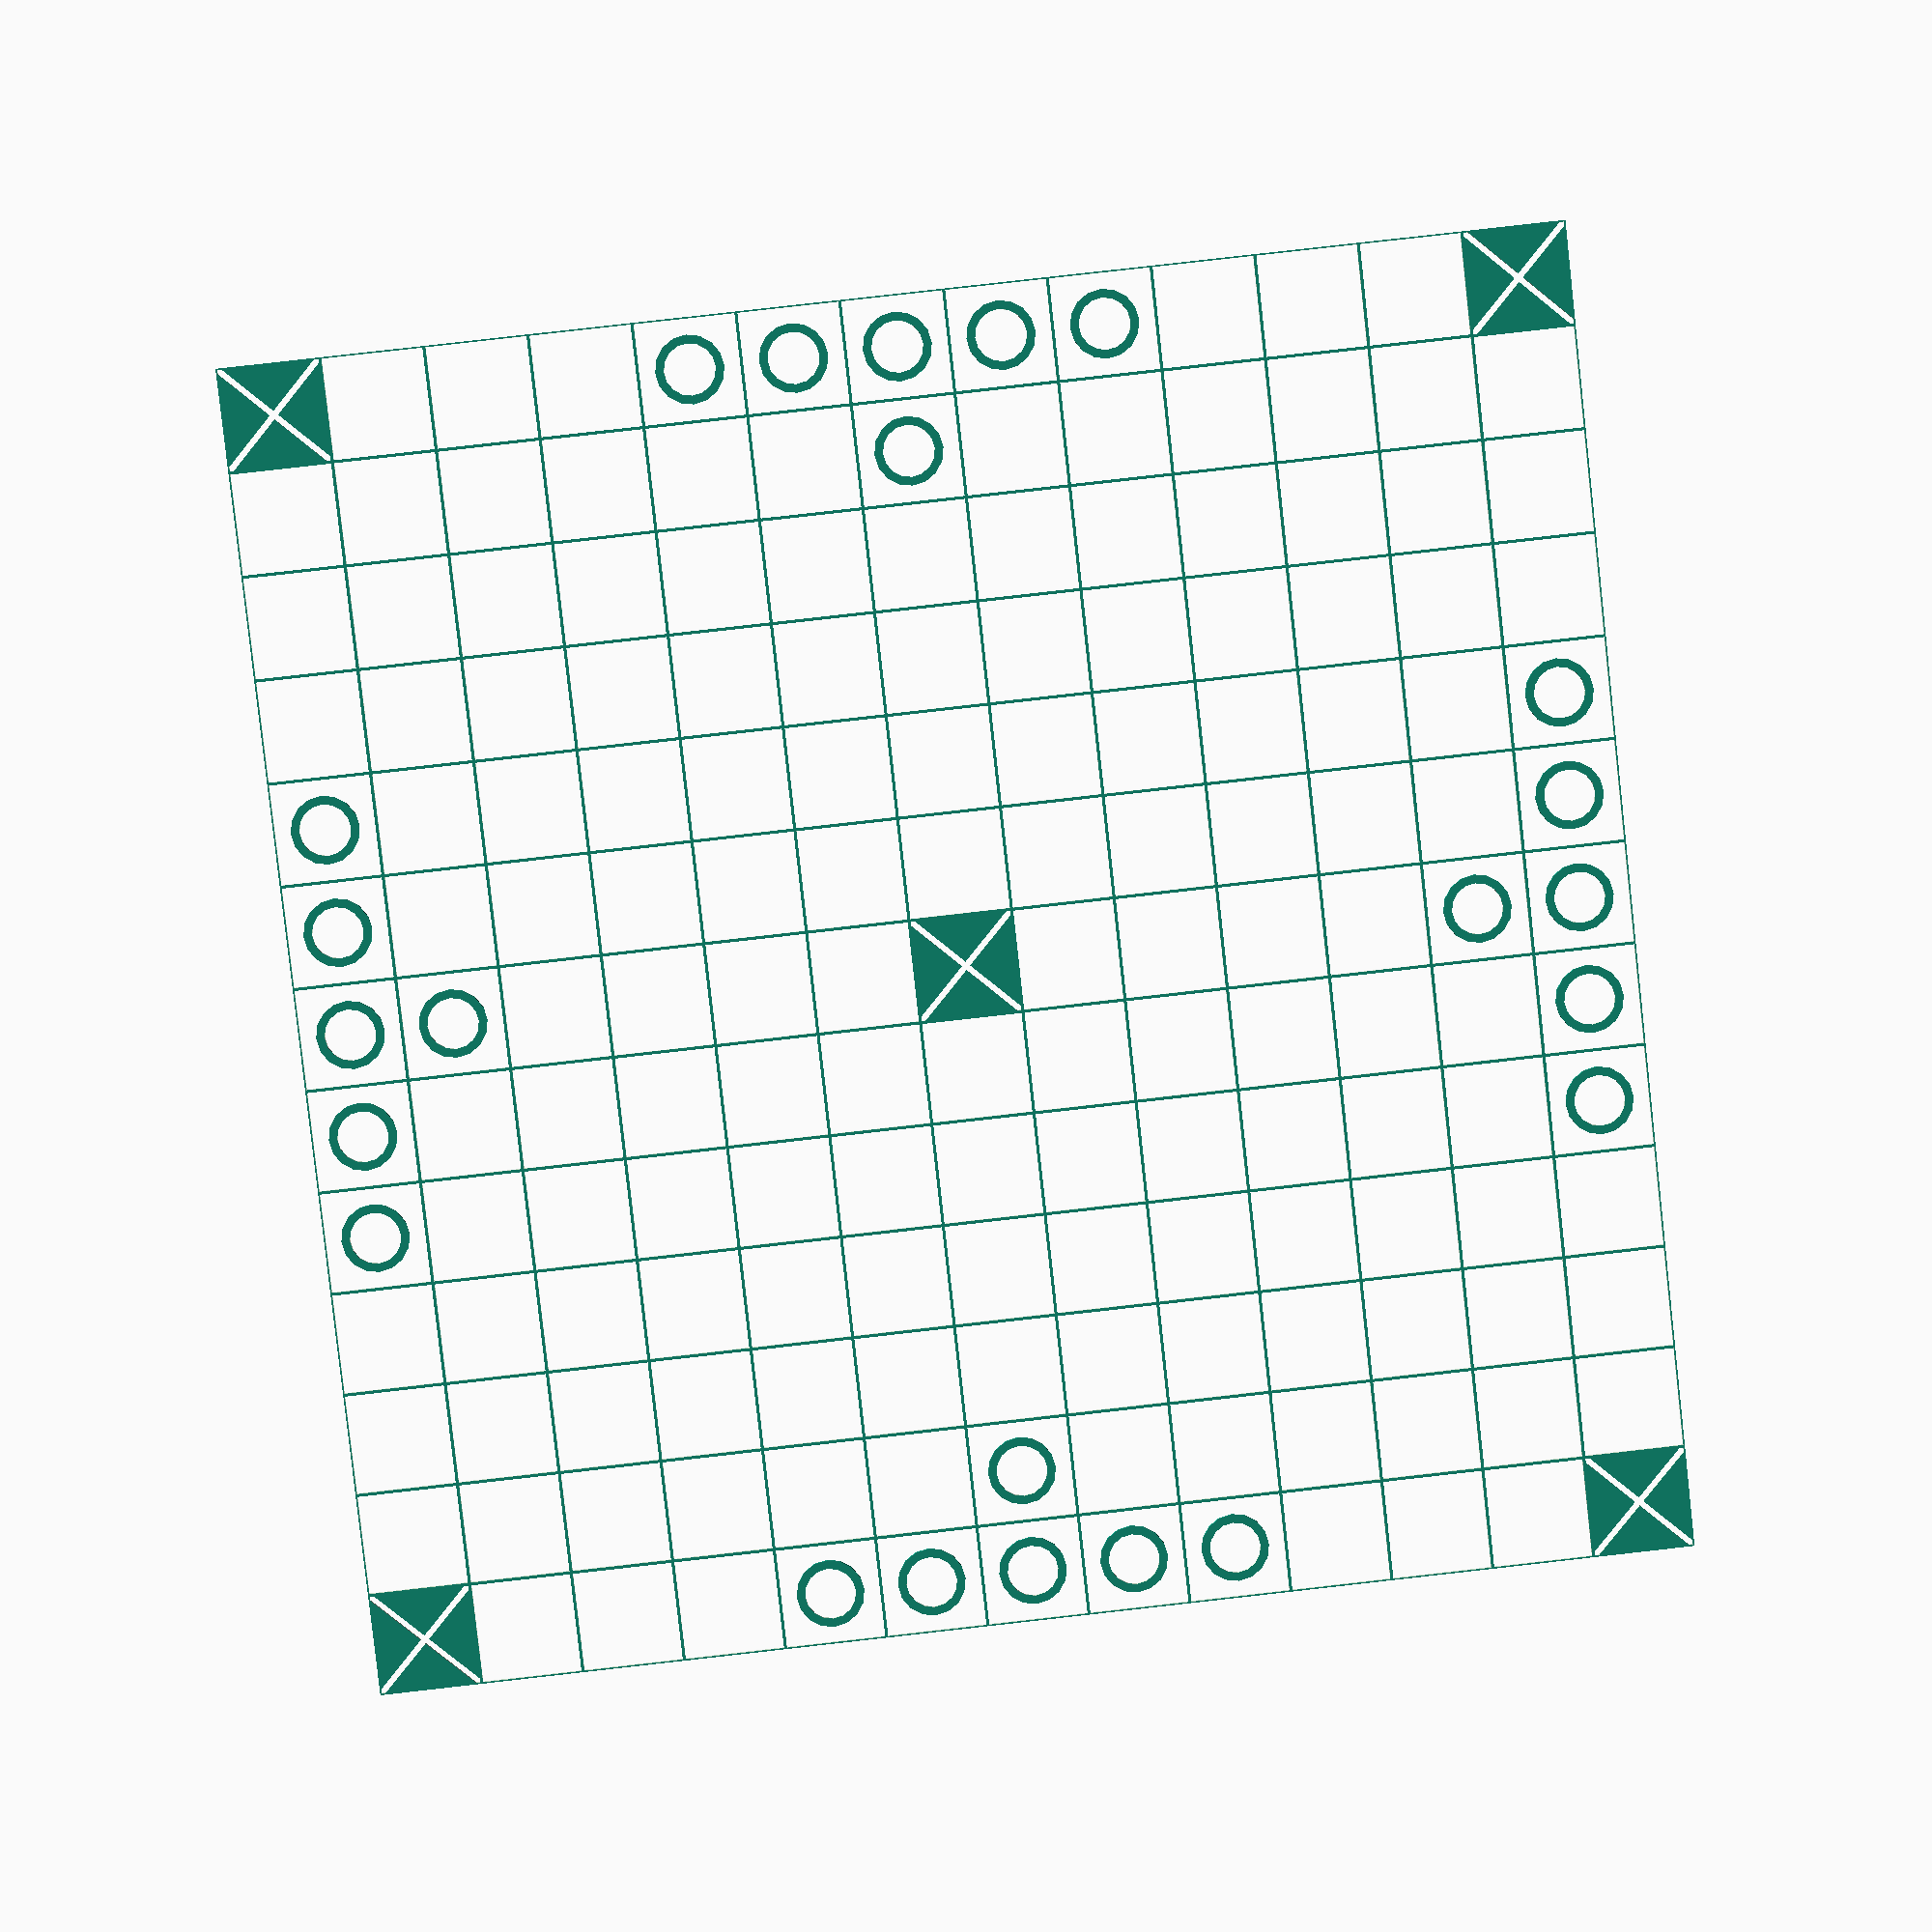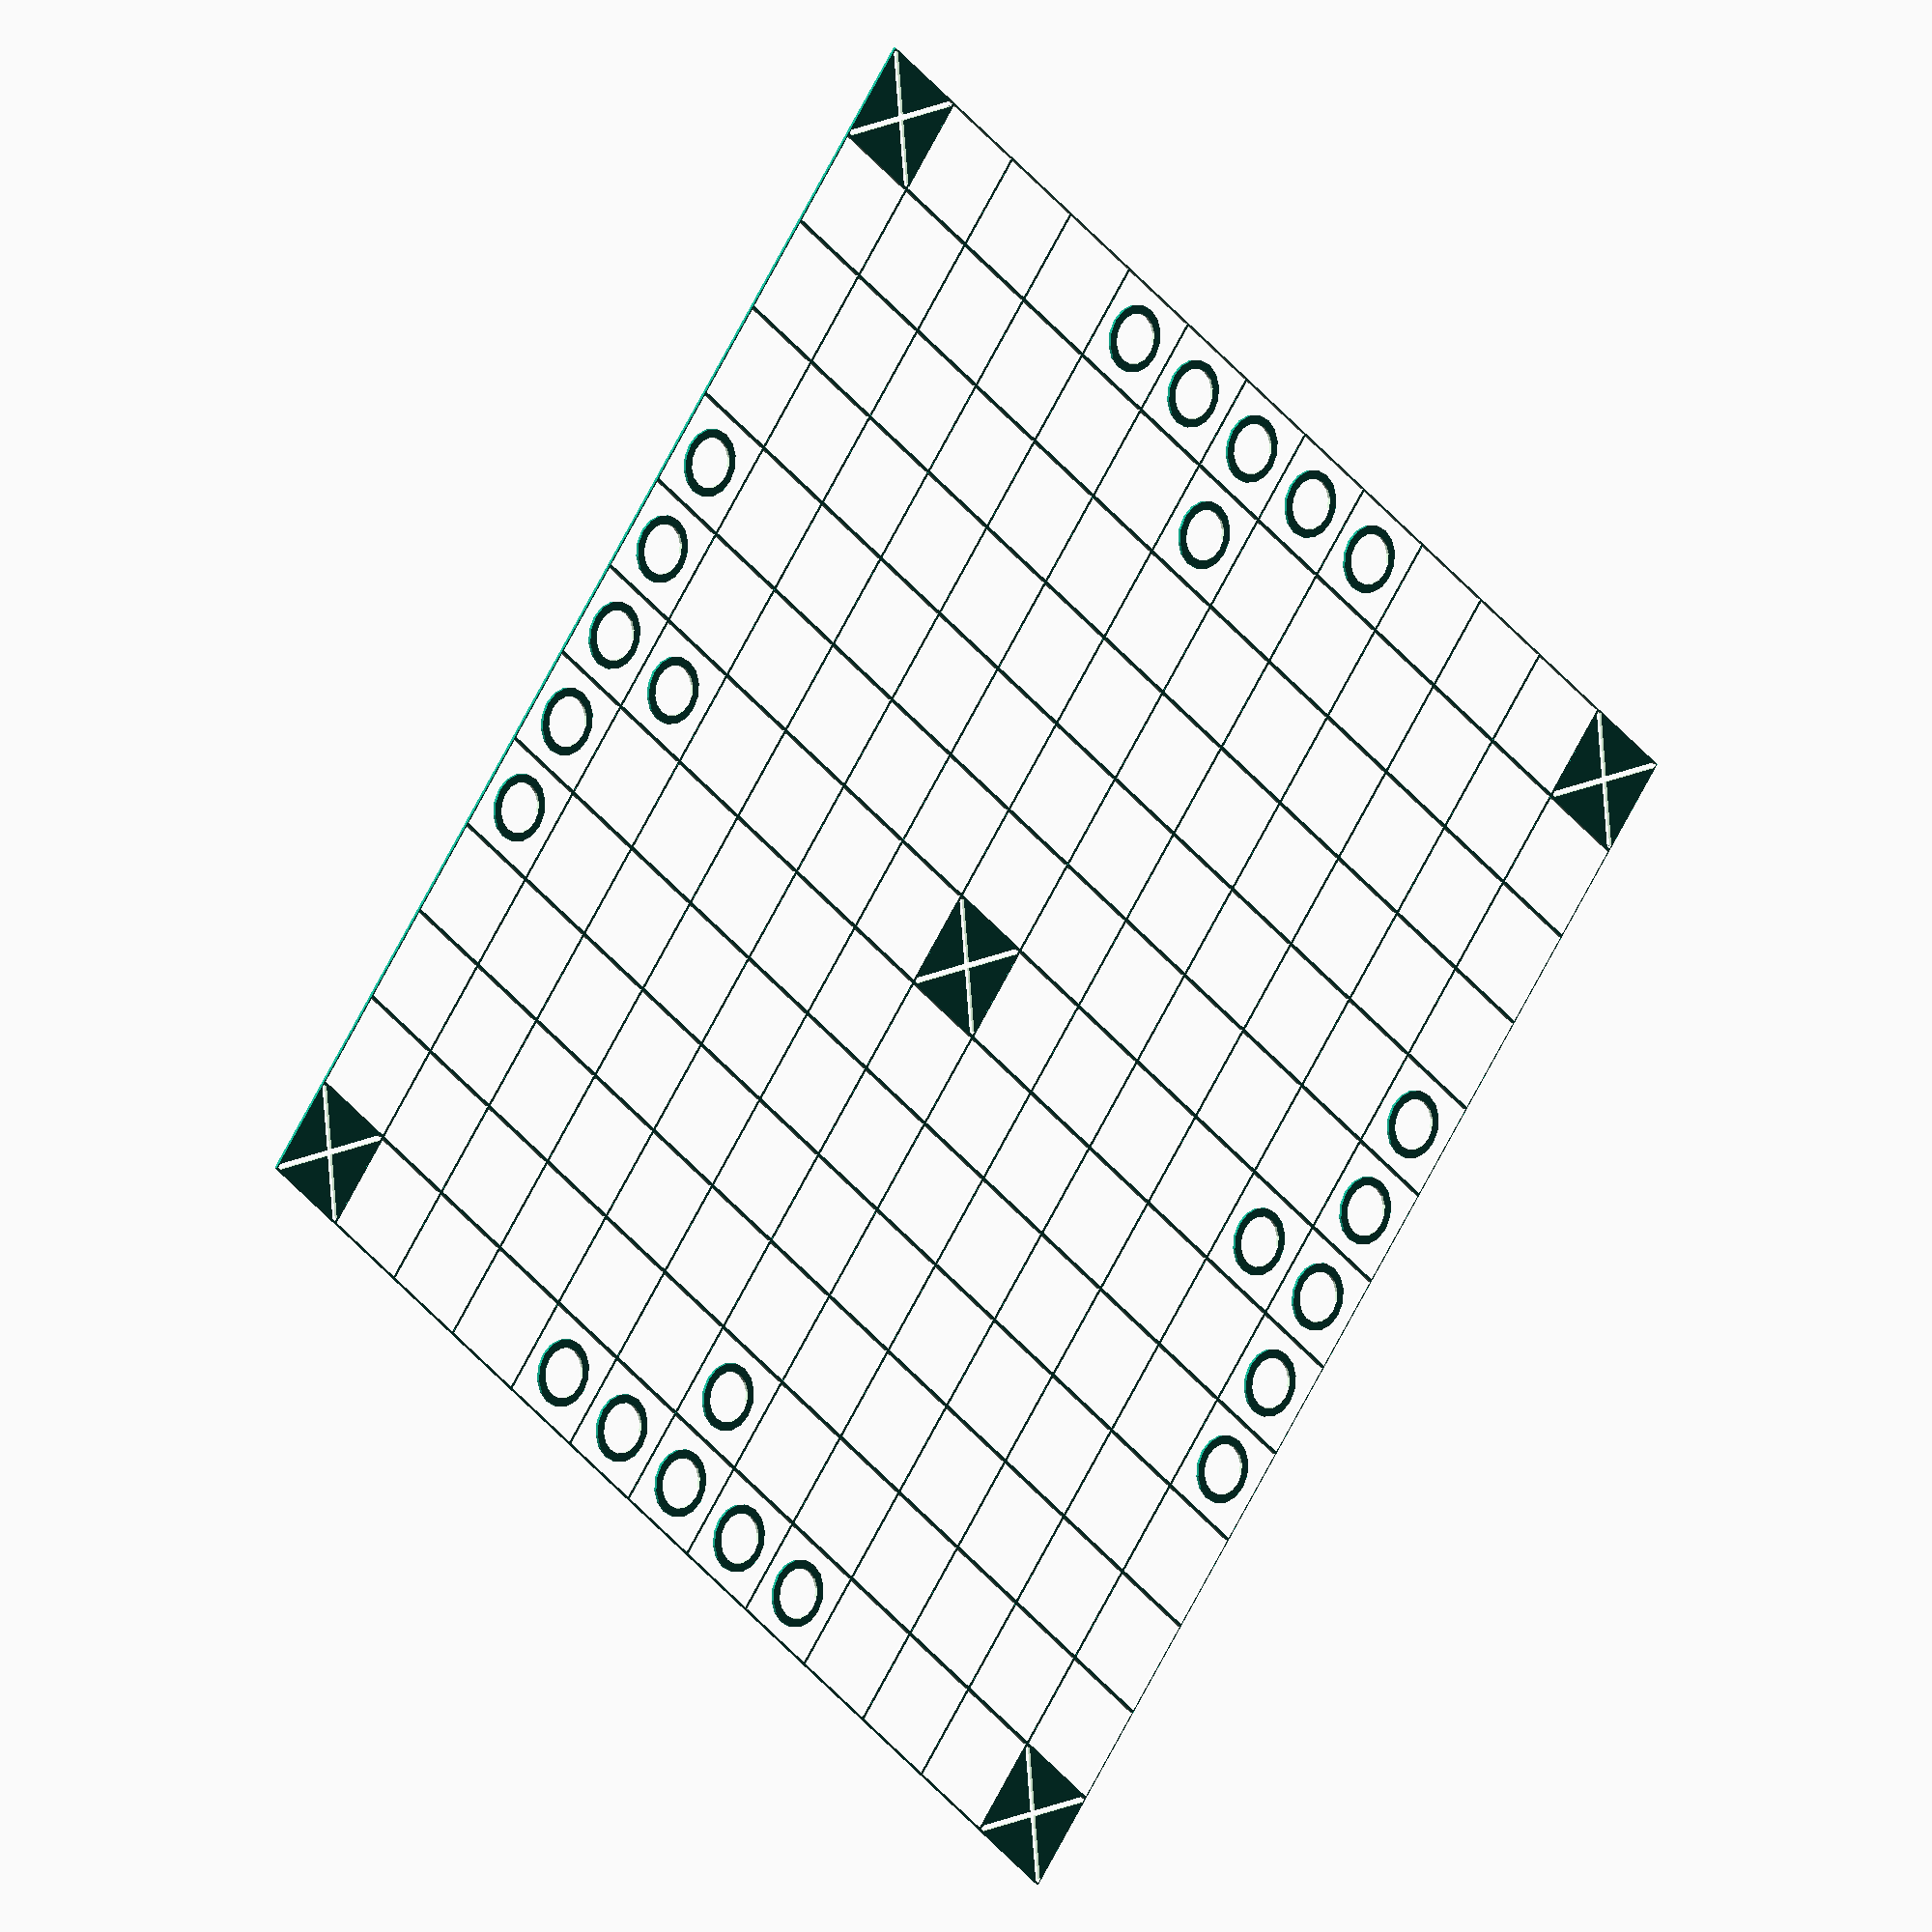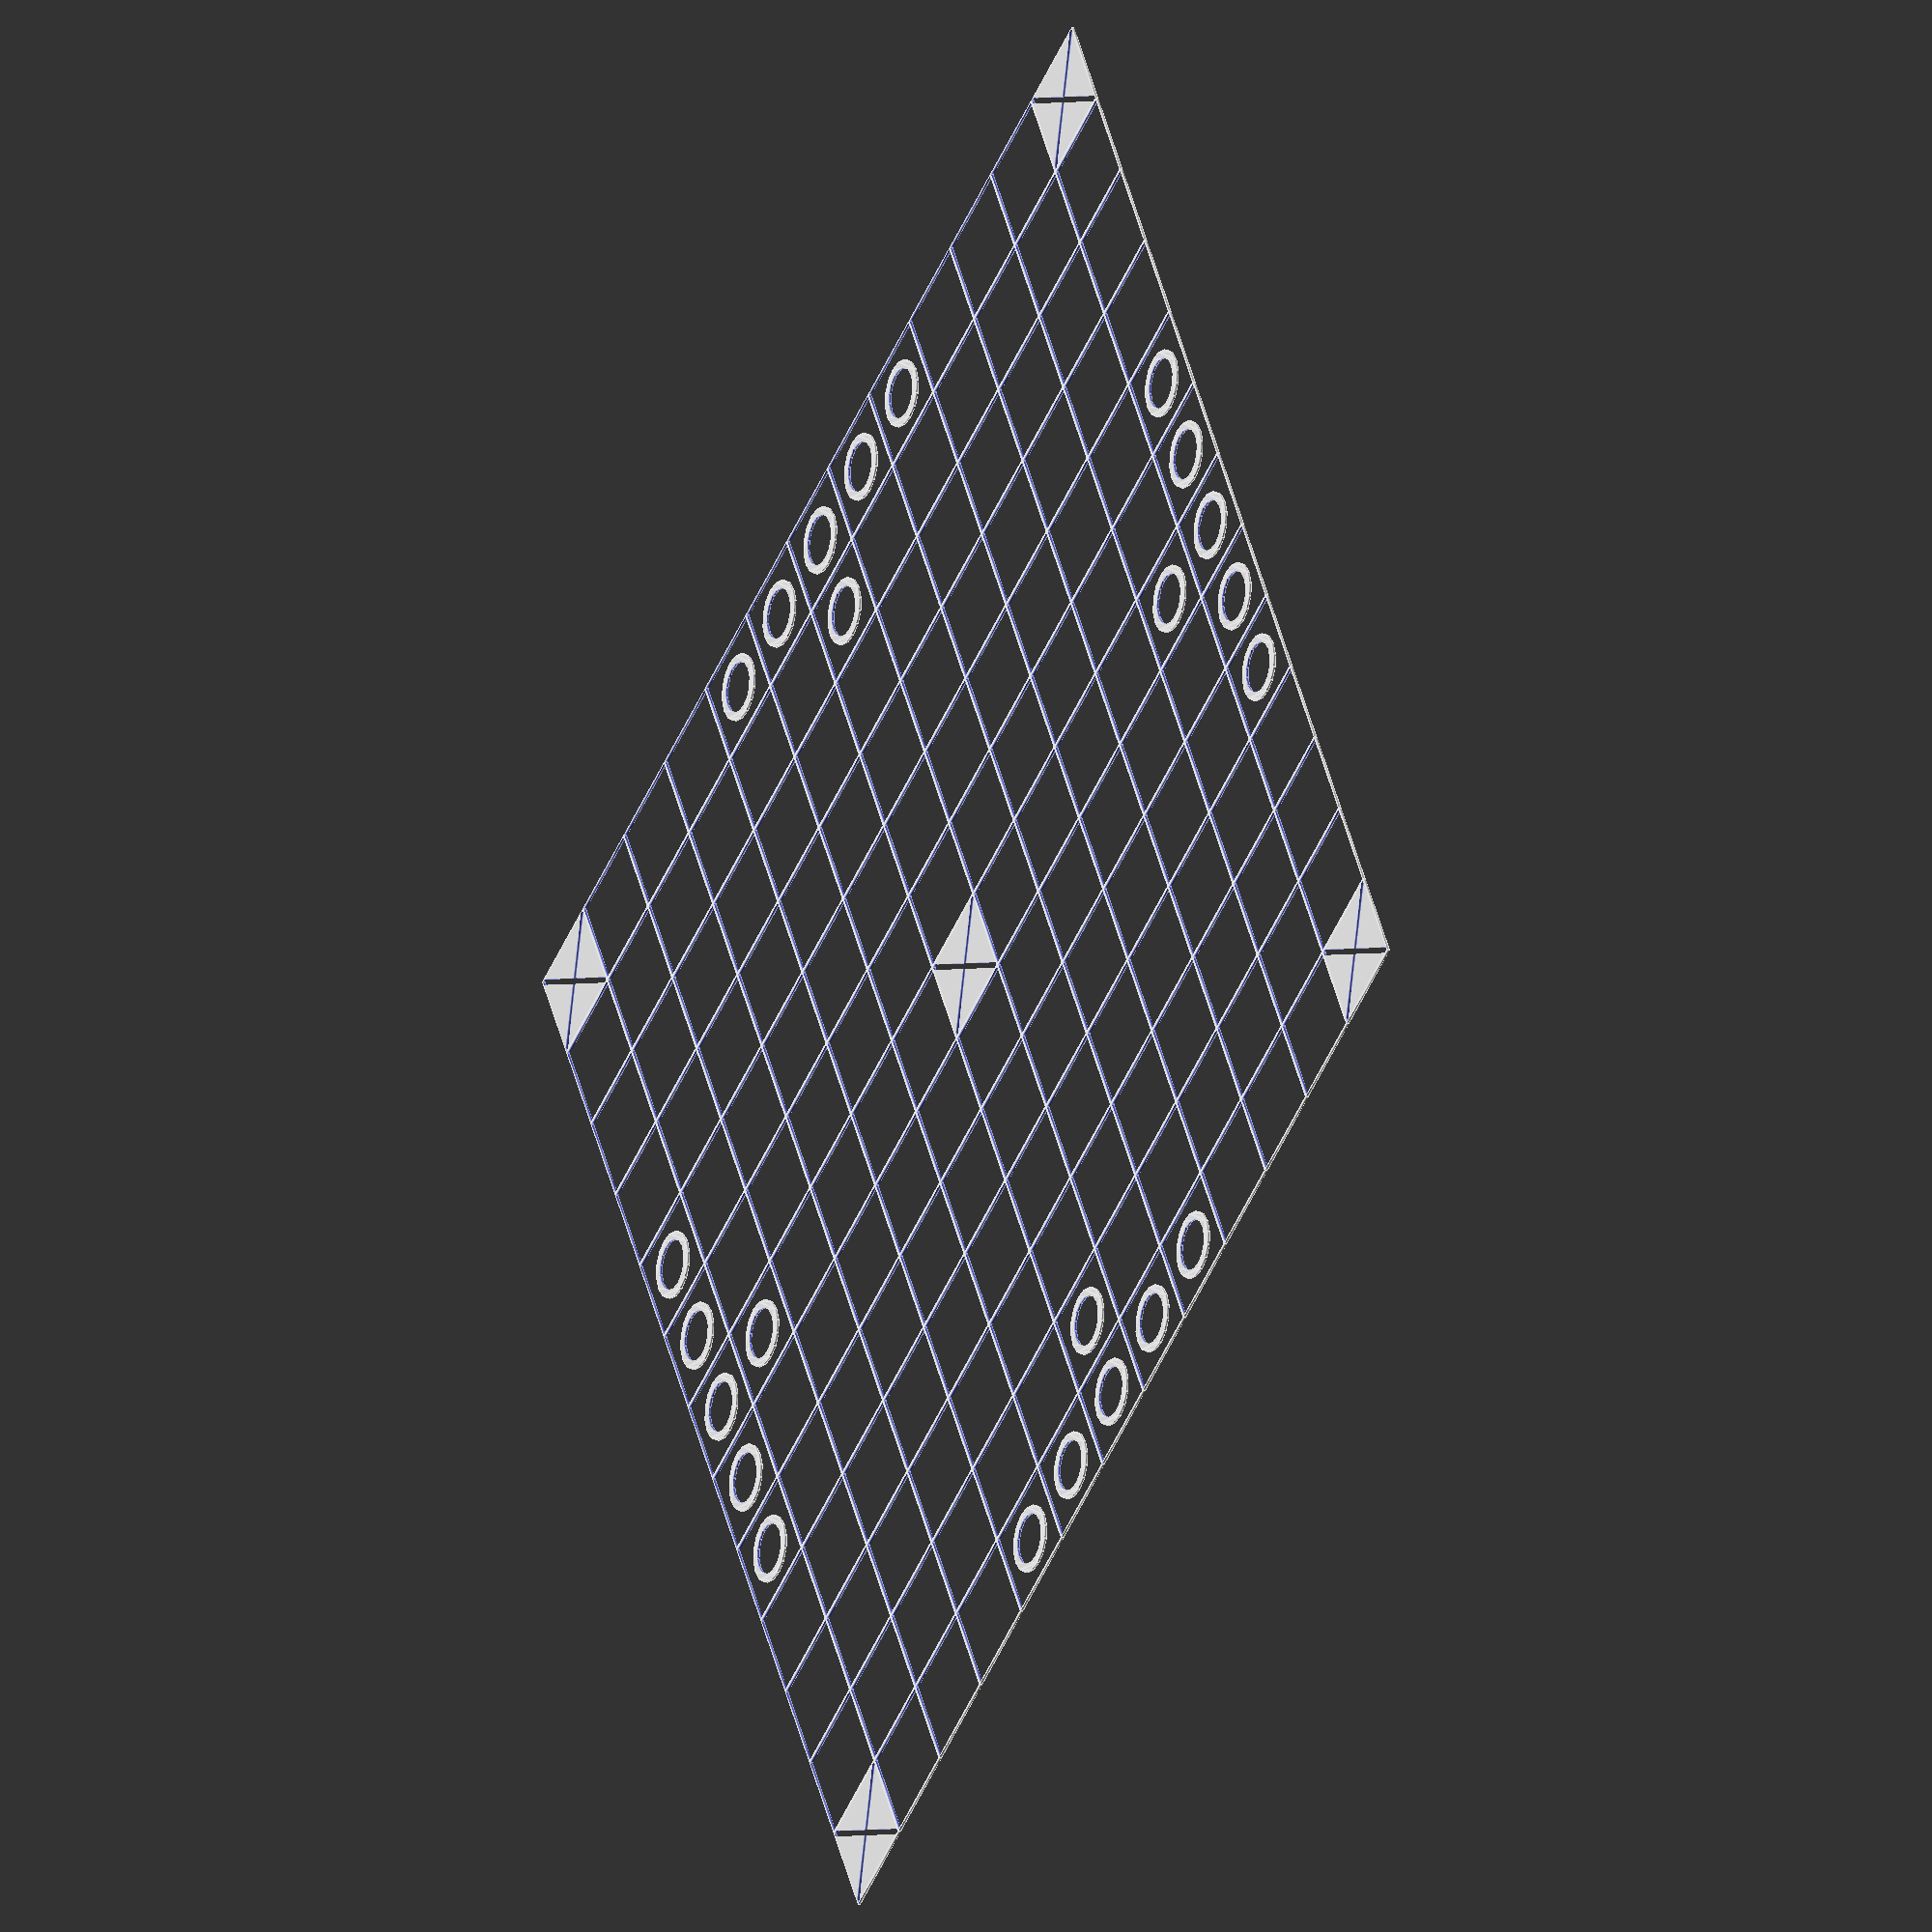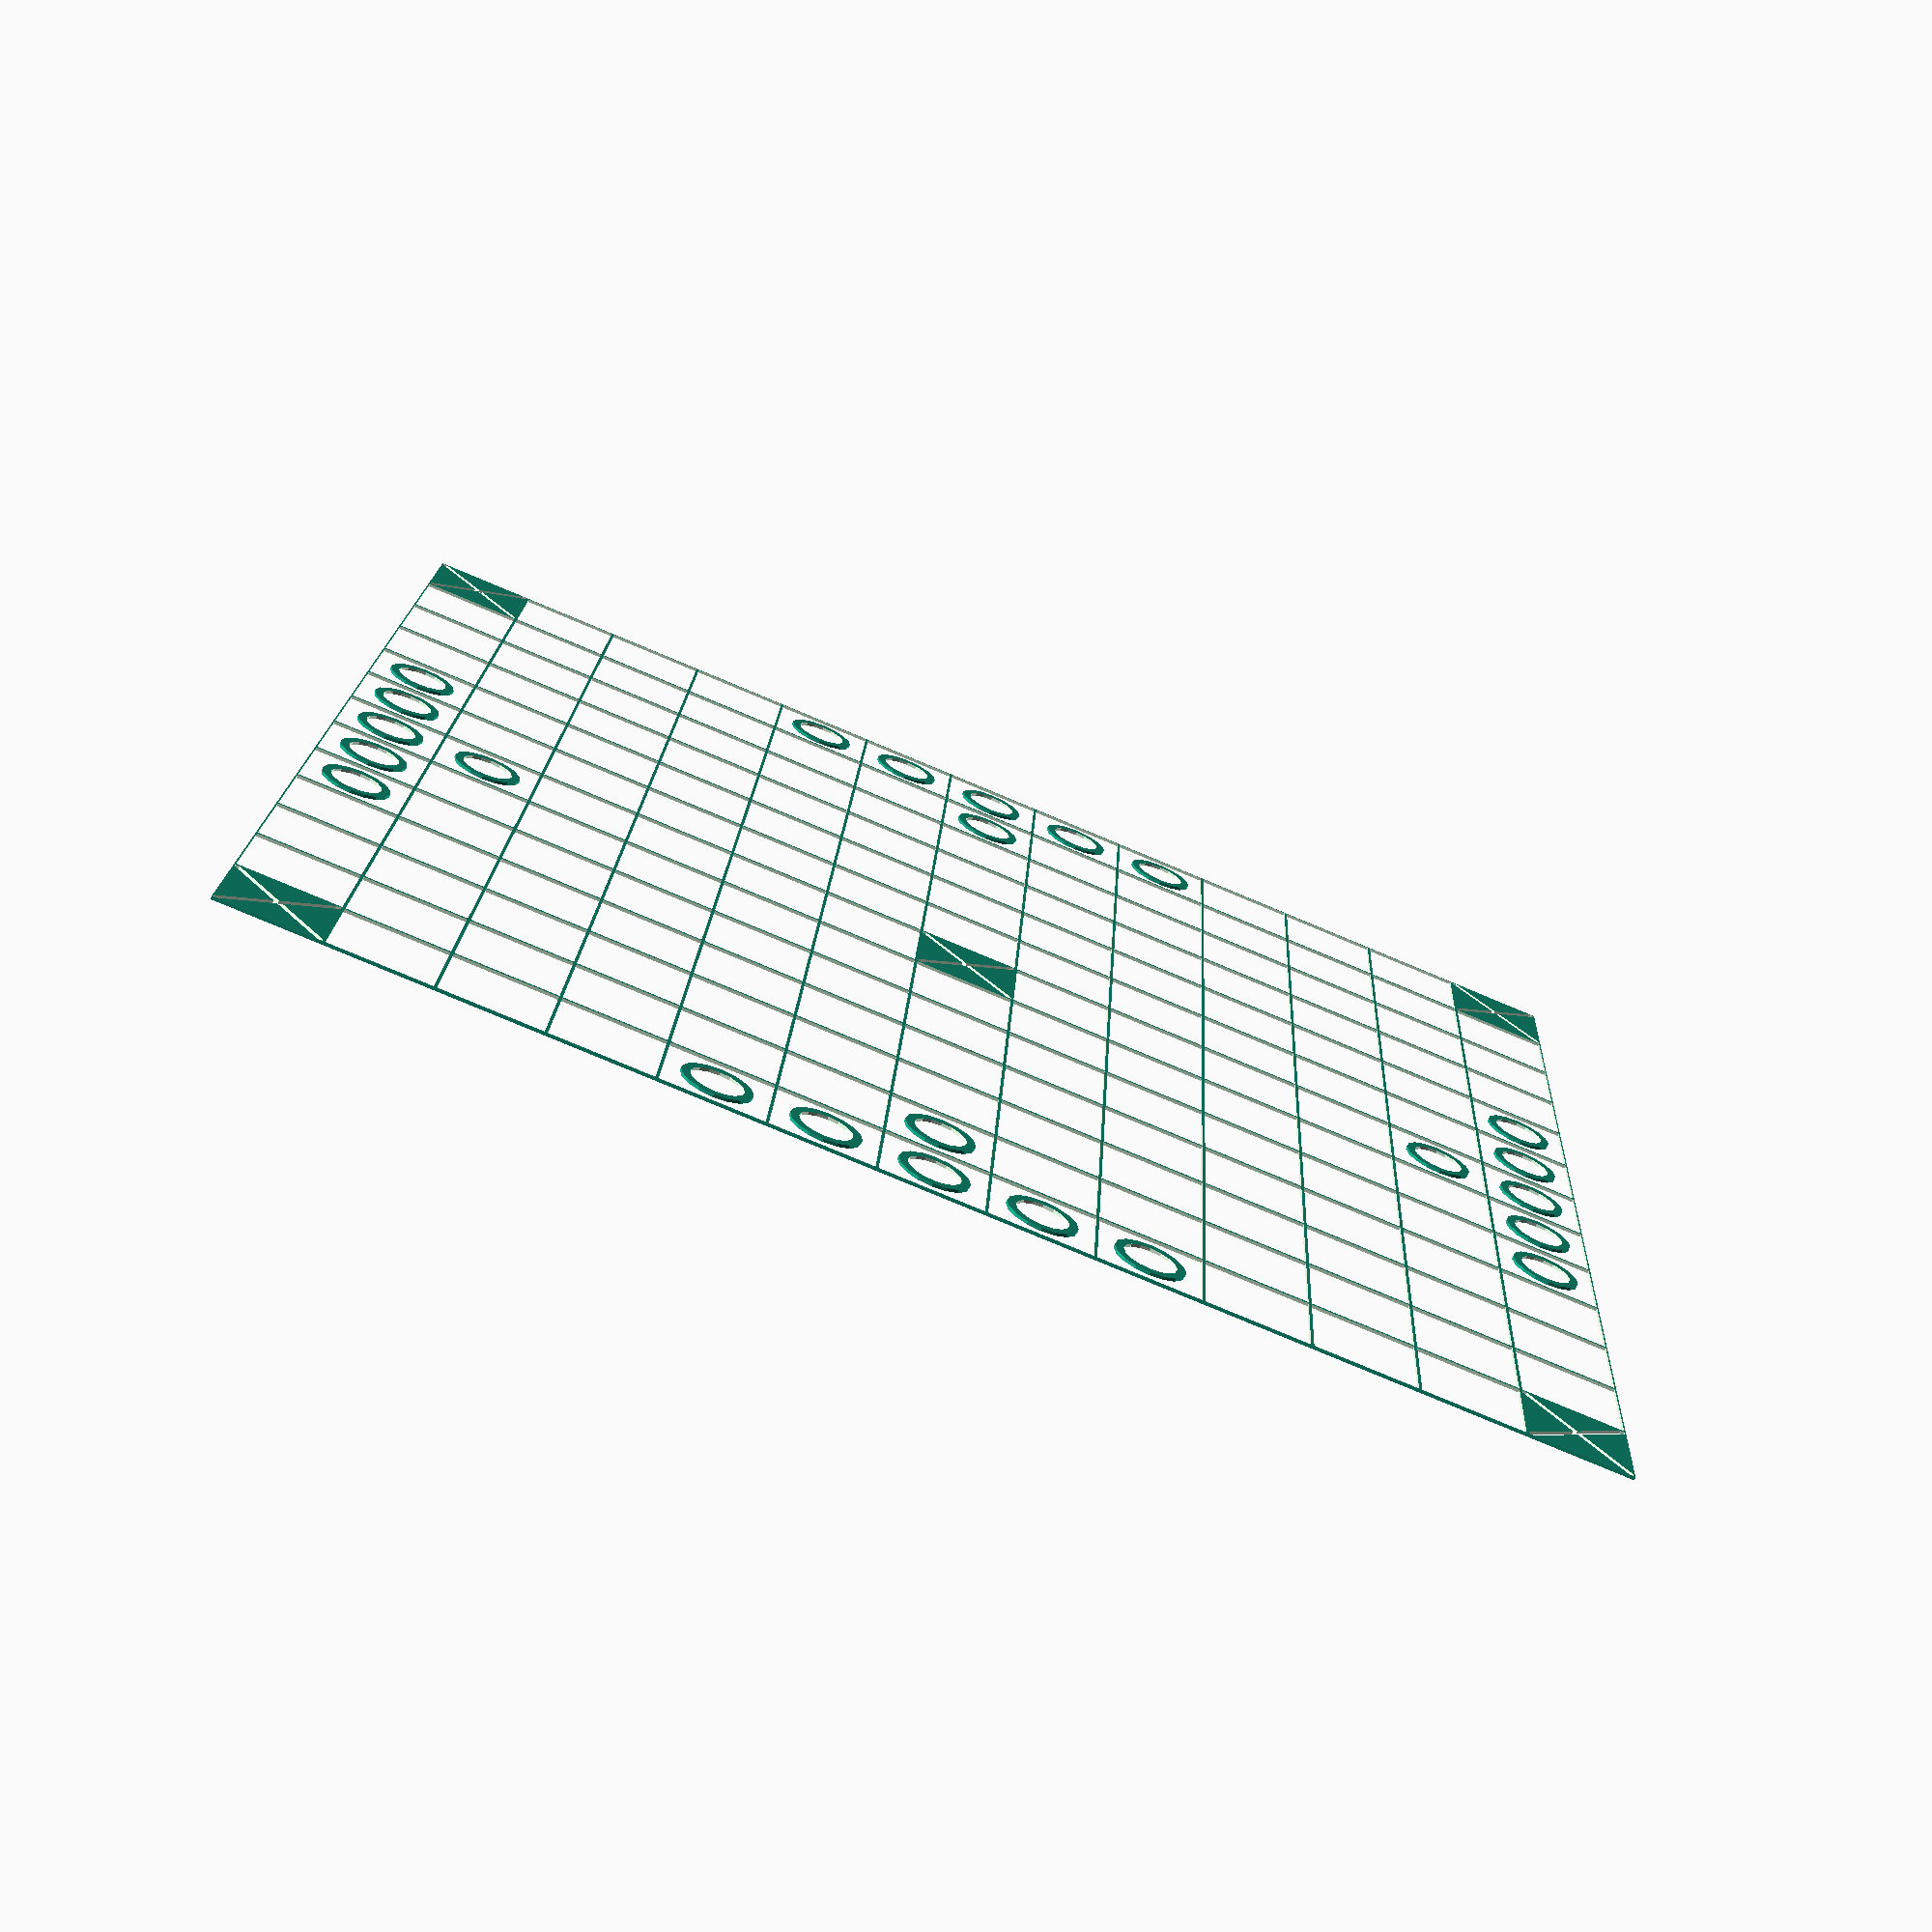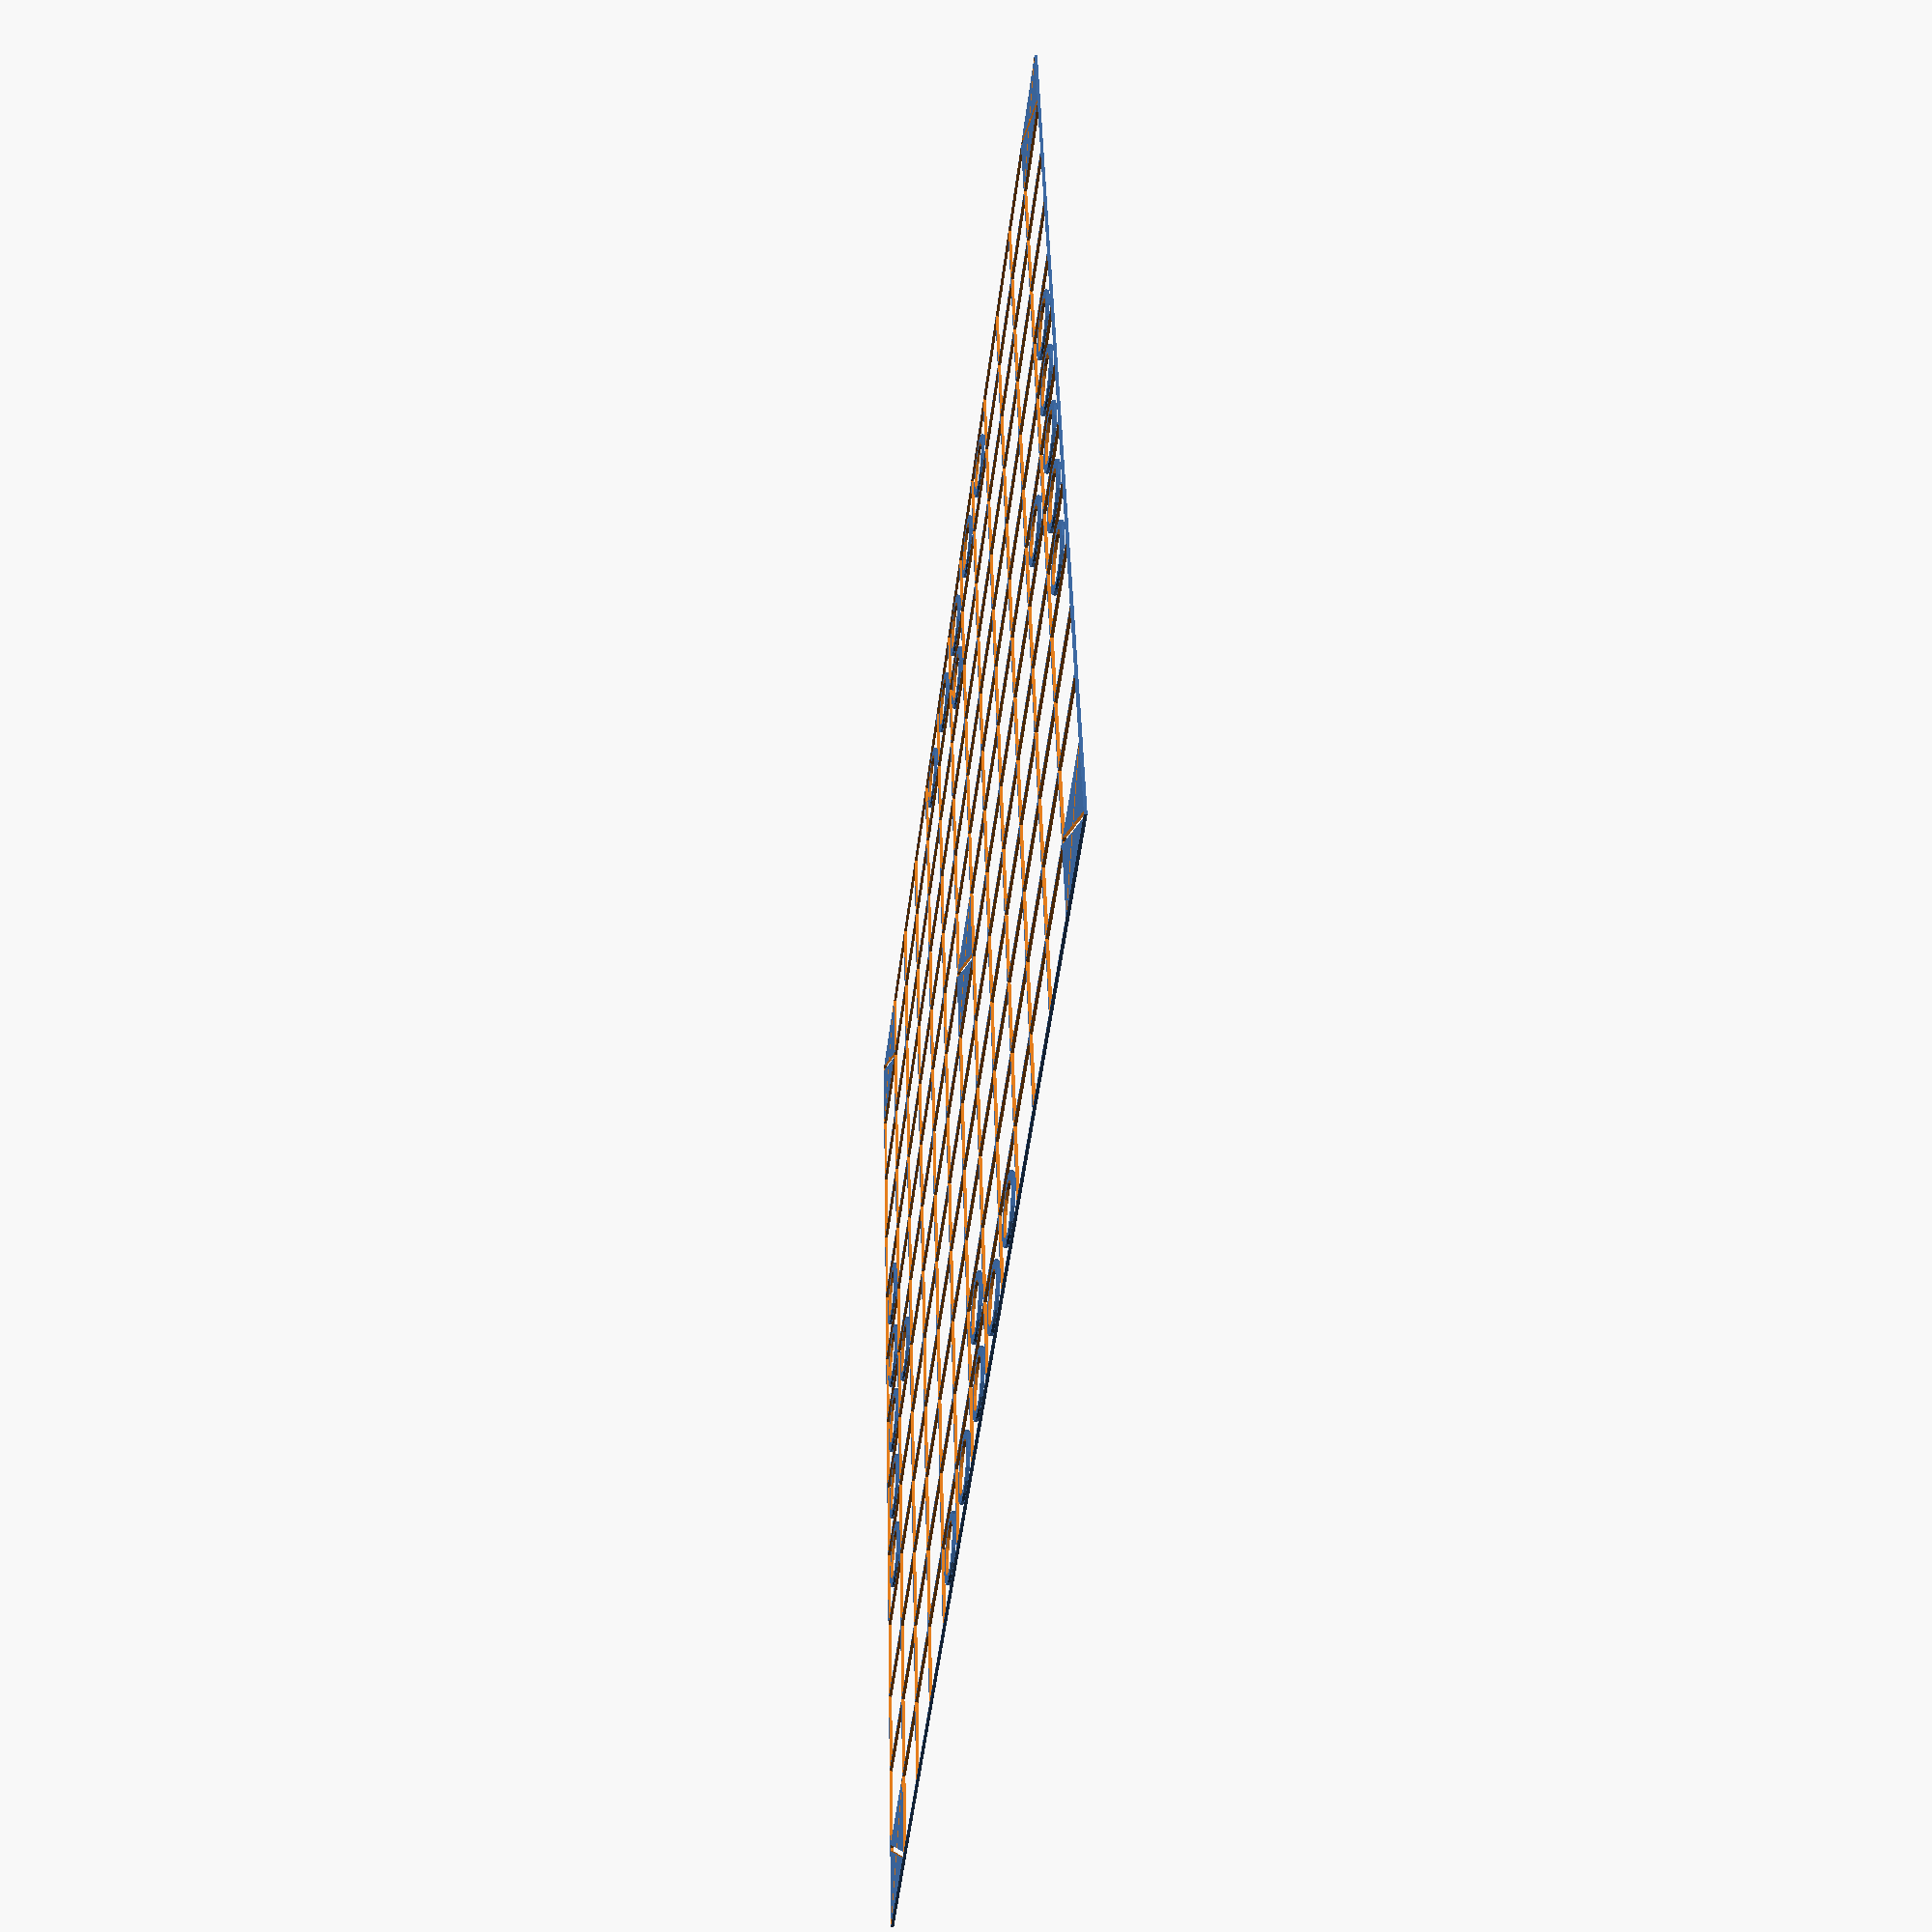
<openscad>
/*
 * vim:ts=4:sw=4:sts=4:et:fdm=marker
 *
 * openscad chessishboard - written to make a hnefatafl [hne:vatavl] (aka viking chess) board, but
 * as things goes, one keeps adding new stuff. This is work in progress, so please help out if something
 * doesn't work as well as it should.
 *
 * Licensed under Creative Commons Attribution-NonCommercial-ShareAlike 4.0.
 *
 * Written by Roy Sigurd Karlsbakk <roy@karlsbakk.net>
 */

$fn=16;
boxsize=[35,35];
framewidth=1;
frames=13;
borderwidth=7;

module hnefatafl(size,borderwidth) {
}

/* 
 * Create a single frame and use some infill if wanted.
 * Types of infill supported
 *   none:   nothing at all
 *   solid:  fill the whole frame
 *   cross:  A vertical/horizontal cross
 *   dcross: A diagonal cross
 *   circle: A circle
 */
module frame(size,borderwidth,infill="none") {
    /*
     * Draw the frame
     */
    difference() {
        square(size);
        translate([borderwidth/2,borderwidth/2])
            square(size[0]-borderwidth,size[1]-borderwidth);
    }
    /*
     * Draw infill if needed.
     */
    if (infill == "cross") {
        echo("cross on");
    } else if (infill == "dcross") {
        difference() {
            square(size);
            // I have really made a mess of my maths here, but hell, it looks ok :þ
            translate([borderwidth/2,-borderwidth]) {
                rotate(45) square([(size[0])*sqrt(2),borderwidth*2]);
            }
            translate([size[0]+borderwidth/2,borderwidth])
                rotate(135) square([(size[0])*sqrt(2),borderwidth*2]);
        }
        echo("dcross on");
    } else if (infill == "solid") {
        echo("solid fill");
    } else if (infill == "circle") {
        cdim = size[0]/2;
        translate([cdim,cdim]) {
            difference() {
                circle(size[0]/3);
                circle(size[0]/4);
            }
        }
    } else if (infill != "none") {
        echo("WARNING: Unknown infill: ", infill);
    }
}

/*
 * boxsize is the size of each frame
 * count is the number of frames per side 
 *   FIXME: Should be x and y to allow for asymmetric games like cờ tướng/xiangqi. 
 * type is the board type. The following are defined (so far)
 *   none:      default - just the lines
 *   chess:     Typically 8x8, alternating black/white
 *   hnefatafl: Typically 11x11, castles in each corner and the centre of the board
 */
module board(boxsize,count,type="none") {
    for (x=[0:frames-1]) {
        for (y=[0:frames-1]) {
            translate([boxsize[0]*x,boxsize[1]*y]) {
                if (type == "none") {
                    frame(boxsize, framewidth);
                } else if (type == "chess") {
                    // FIXME: alternate infill
                    frame(boxsize, framewidth, infill);
                } else if (type == "hnefatafl") {
//                    infill = (x==floor(count/2) && y==floor(count/2) || x==0&&y==0 || x==0 && y==count-1 || x==count-1 && y==0 || x==count-1&&y==count-1) ? "dcross" : "none";
                    if (x==floor(count/2) && y==floor(count/2) || // centre
                        x == 0 && y == 0 ||                       // left bottom
                        x == 0 && y == count-1 ||                 // right bottom
                        x == count-1 && y == 0 ||                 // left top
                        x == count-1 && y == count-1) {           // right top
                        frame(boxsize, framewidth, "dcross");
                    } else if (y == 0 && x >= floor(count/2)-2 && x <= floor(count/2)+2 ||
                               y == 1 && x == floor(count/2) ||
                               x == 0 && y >= floor(count/2)-2 && y <= floor(count/2)+2 ||
                               x == 1 && y == floor(count/2) ||
                               y == count-1 && x >= floor(count/2)-2 && x <= floor(count/2)+2 ||
                               y == count-2 && x == floor(count/2) ||
                               x == count-1 && y >= floor(count/2)-2 && y <= floor(count/2)+2 ||
                               x == count-2 && y == floor(count/2)) {
                        frame(boxsize, framewidth, "circle");
                    } else {
                        frame(boxsize, framewidth);
                    }
                } else {
                    echo("WARNING: Unknown type: ", type);
                }
            }
        }
    }
}

/*
 * The outer board calls board(), so see syntax above. It just adds a border around it. The
 * border patterns implemented are
 *   none:  This is work in progress :)
 */
module outer_board(boxsize,count,type="none",pattern="none") {
}

board(boxsize,frames,type="hnefatafl");
// translate([boxsize,boxsize*1]) frame([boxsize,boxsize], framewidth);

/*
for (x=[0:frames-1]) {
    for (y=[0:frames-1]) {
        translate([boxsize[0]*x,boxsize[1]*y]) {
            frame(boxsize, framewidth);
        }
    }
}
*/

</openscad>
<views>
elev=174.6 azim=83.7 roll=181.3 proj=p view=wireframe
elev=170.5 azim=140.9 roll=42.9 proj=o view=solid
elev=17.0 azim=30.8 roll=242.6 proj=o view=edges
elev=71.9 azim=182.8 roll=337.4 proj=p view=wireframe
elev=224.3 azim=81.6 roll=97.3 proj=p view=wireframe
</views>
